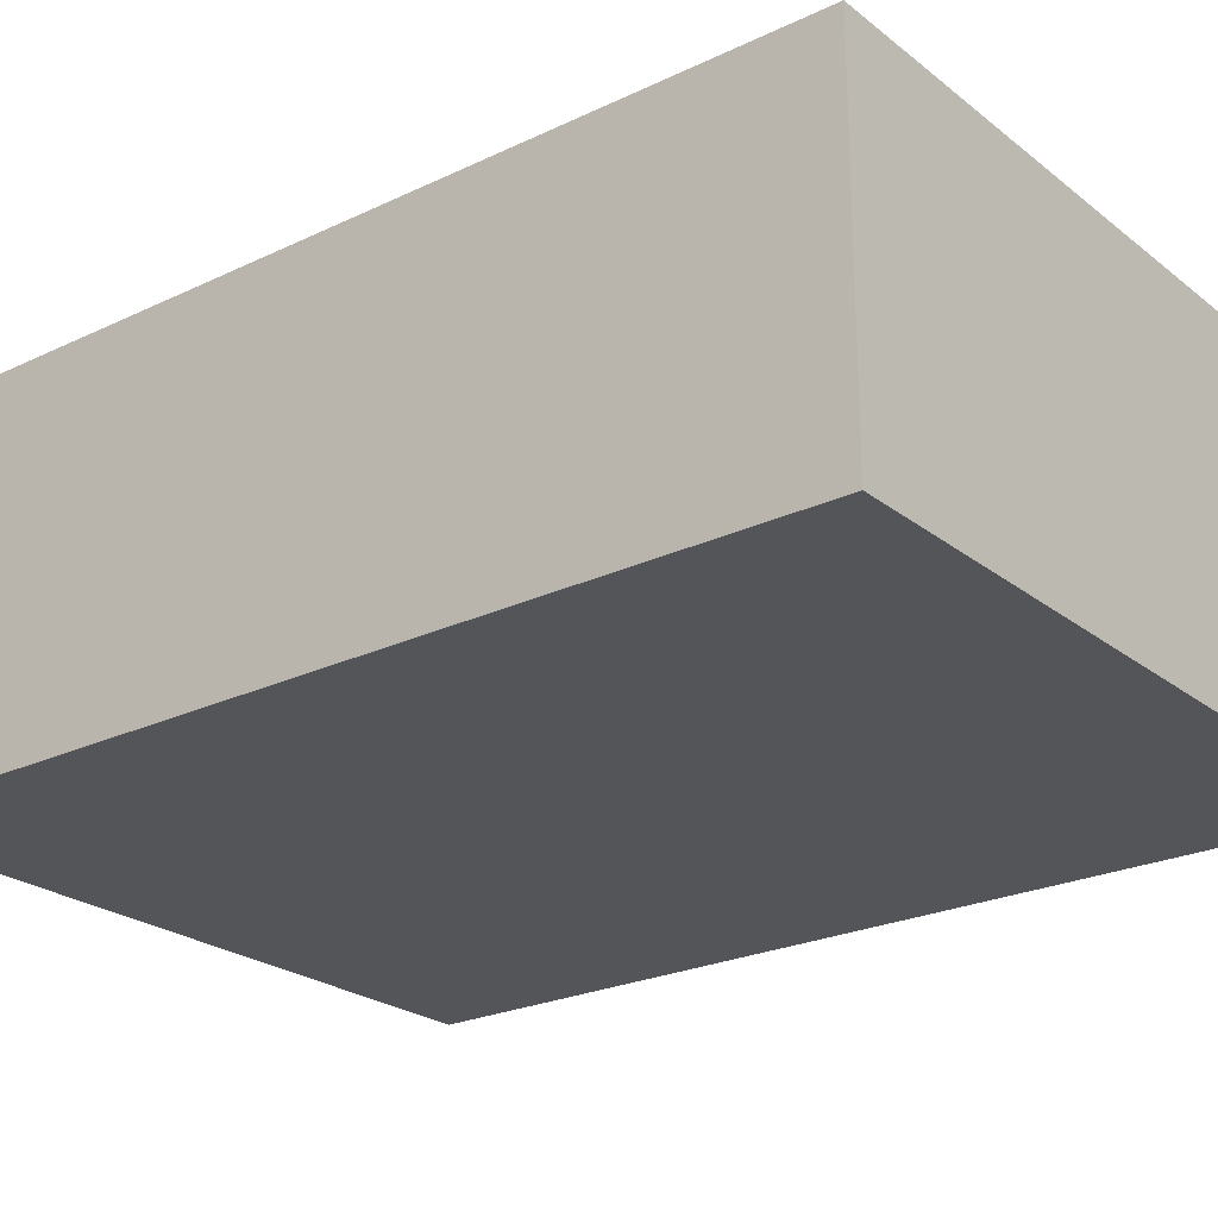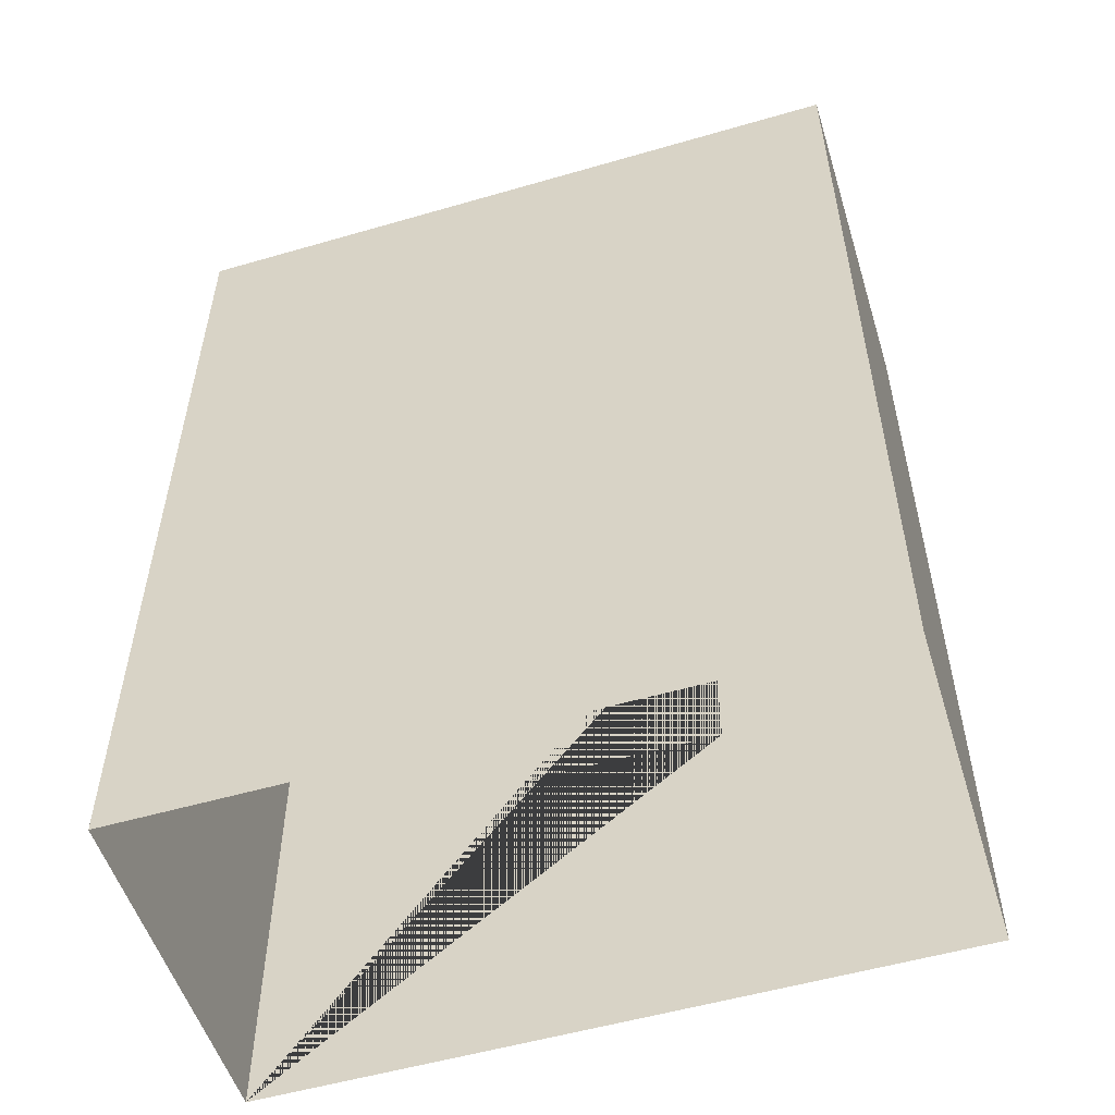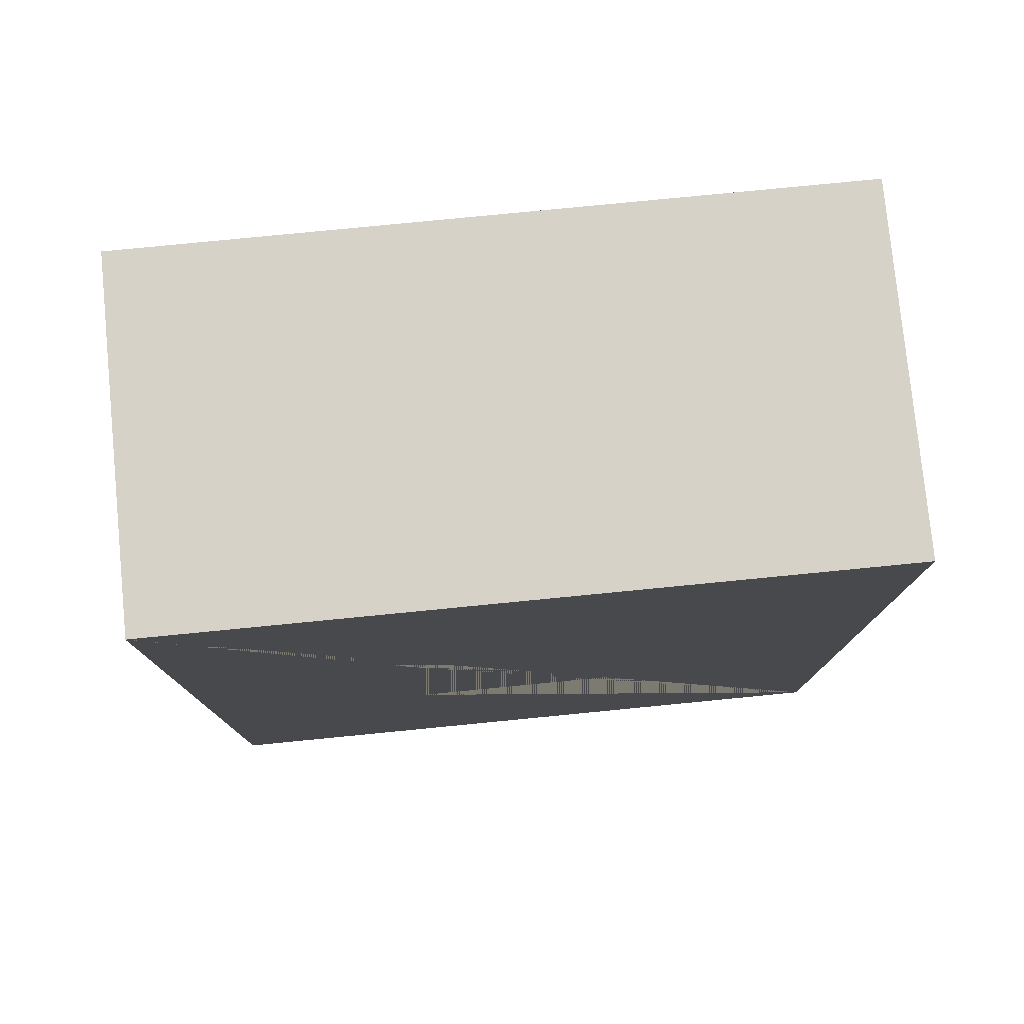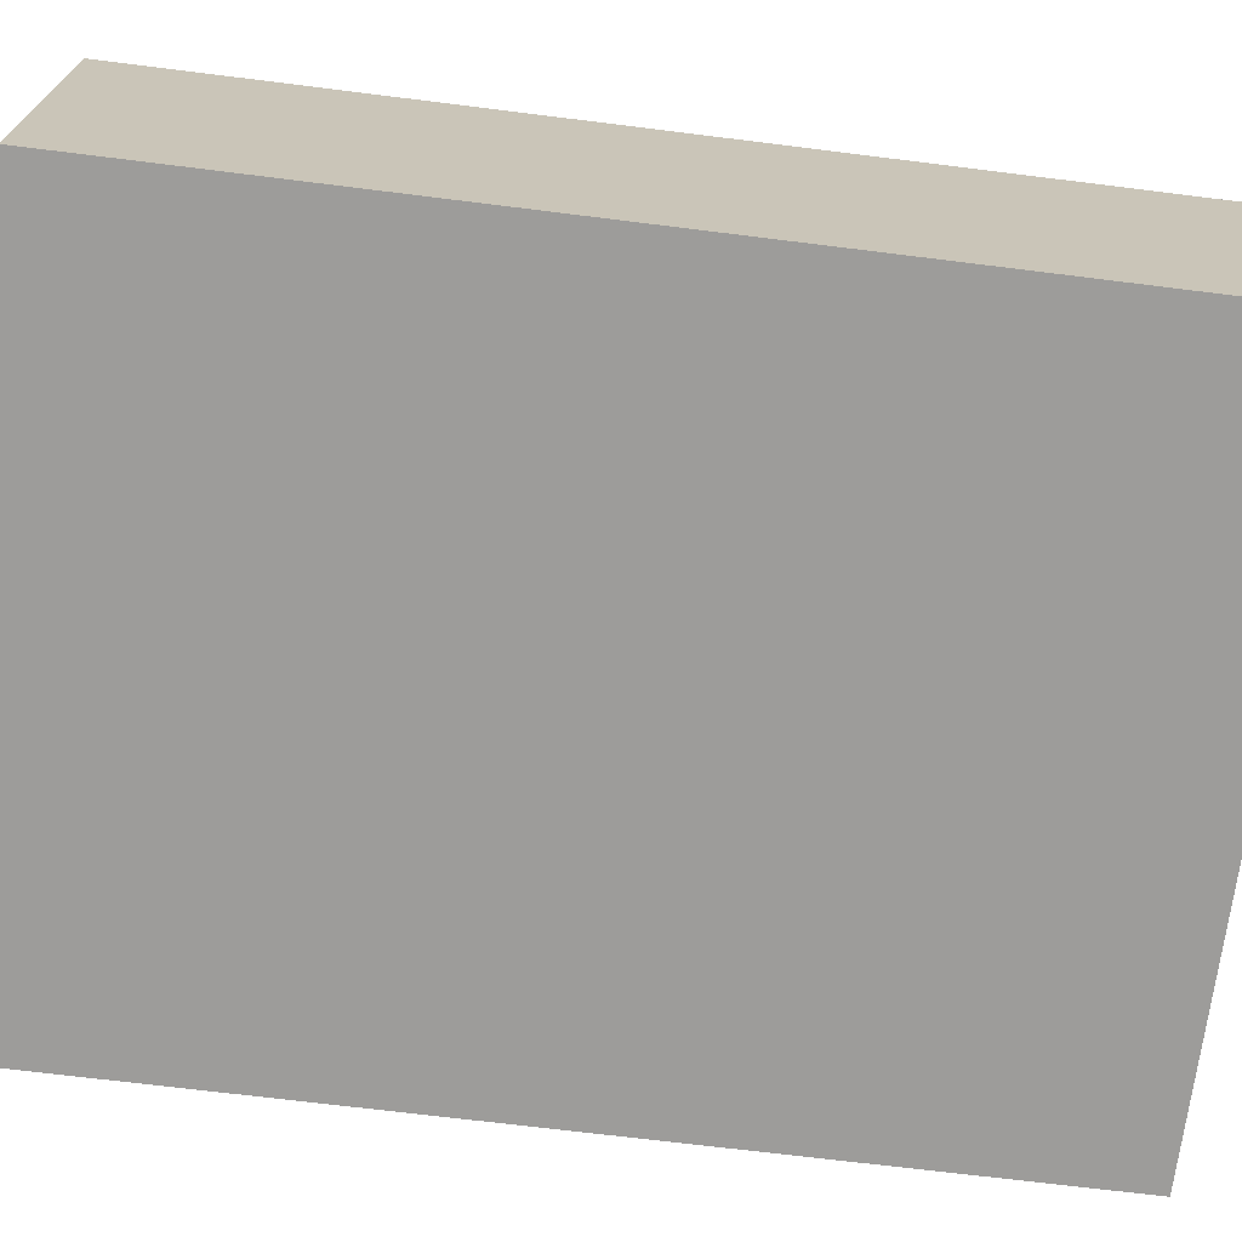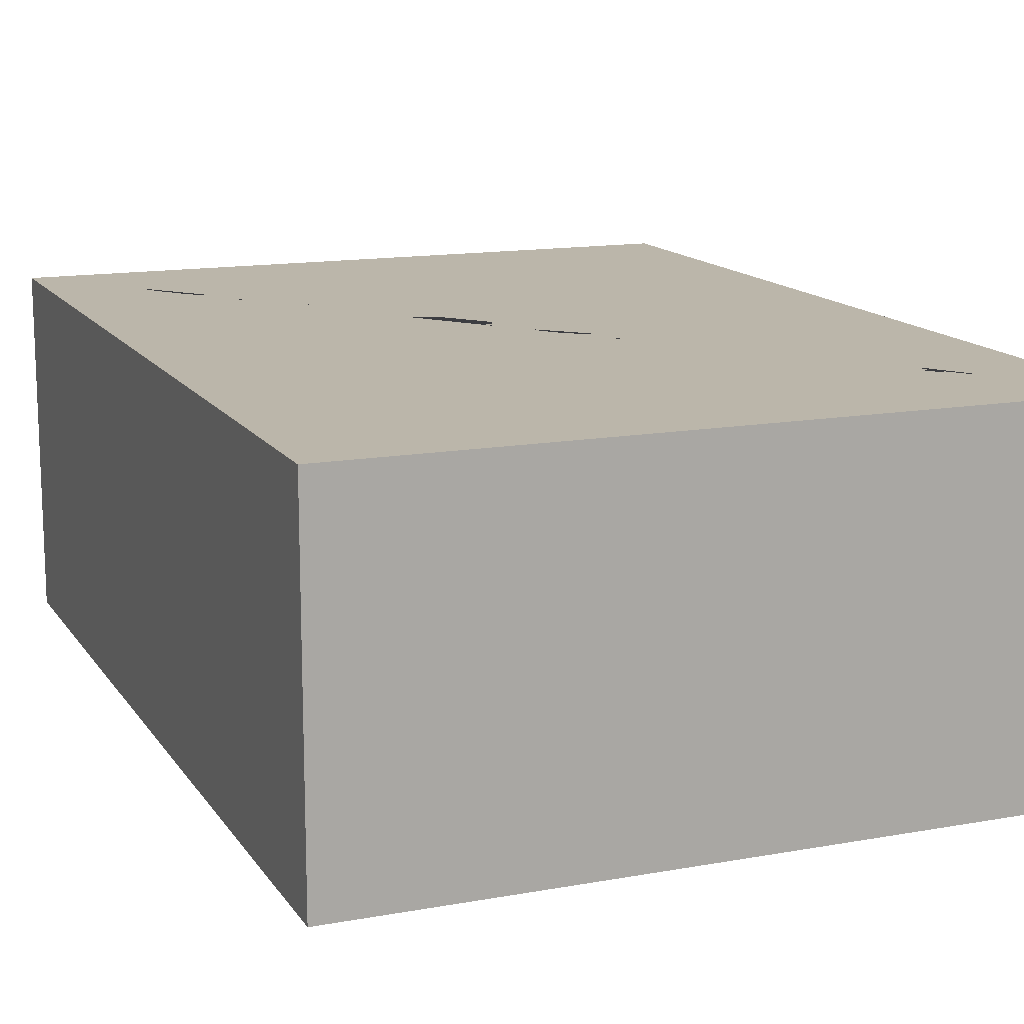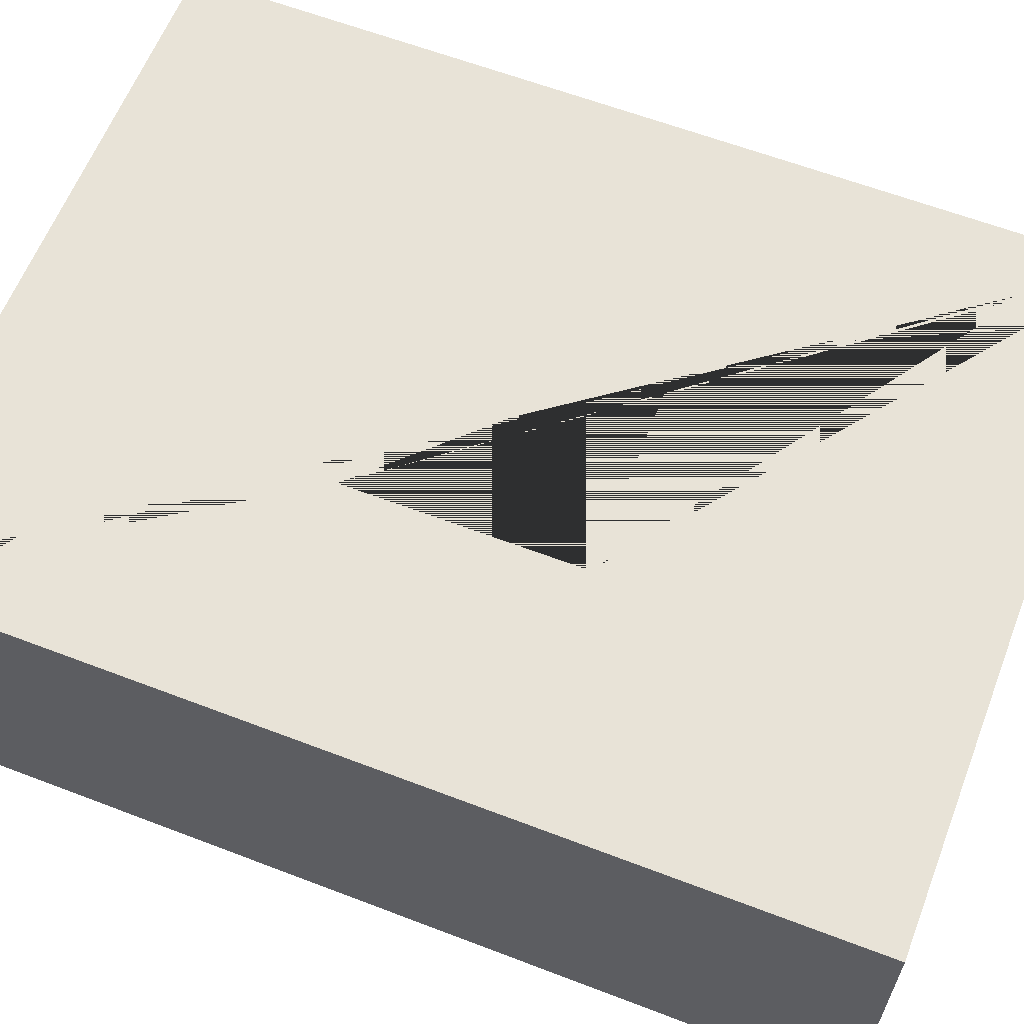
<metadata>
{"format":"obj","ext":"obj","renderer":"f3d","projection":"perspective","resolution":1024,"background":"white","views":[{"elev":-24.1,"azim":-51.8,"up":"+Y"},{"elev":-53.8,"azim":17.2,"up":"+Z"},{"elev":78.3,"azim":174.4,"up":"+Z"},{"elev":-70.2,"azim":-97.1,"up":"+Y"},{"elev":14.0,"azim":-21.9,"up":"+Y"},{"elev":61.6,"azim":111.3,"up":"+Y"}]}
</metadata>
<code>
o Light.001_Cube.010
v 5.25 5.023 -11.05
v 5 5.332 -11.13
v 5.25 4.864 -11.39
v 5 5.121 -11.58
v 6.75 5.023 -11.05
v 7 5.332 -11.13
v 6.75 4.864 -11.39
v 7 5.121 -11.58
v 5 4.668 -11.37
v 5 4.879 -10.92
v 7 4.668 -11.37
v 7 4.879 -10.92
v 5 4.668 -11.37
v 5 4.879 -10.92
v 7 4.668 -11.37
v 7 4.879 -10.92
f 10 2 4 9
f 9 4 8 11
f 11 8 6 12
f 12 6 2 10
f 3 7 5 1
f 8 4 2 6
f 13 14 10 9
f 15 13 9 11
f 16 15 11 12
f 14 16 12 10
f 3 1 14 13
f 7 3 13 15
f 5 7 15 16
f 1 5 16 14
o Light.002_Cube.011
v -6.75 5.023 8.946
v -7 5.332 8.871
v -6.75 4.864 8.606
v -7 5.121 8.418
v -5.25 5.023 8.946
v -5 5.332 8.871
v -5.25 4.864 8.606
v -5 5.121 8.418
v -7 4.668 8.629
v -7 4.879 9.082
v -5 4.668 8.629
v -5 4.879 9.082
v -7 4.668 8.629
v -7 4.879 9.082
v -5 4.668 8.629
v -5 4.879 9.082
f 26 18 20 25
f 25 20 24 27
f 27 24 22 28
f 28 22 18 26
f 19 23 21 17
f 24 20 18 22
f 29 30 26 25
f 31 29 25 27
f 32 31 27 28
f 30 32 28 26
f 19 17 30 29
f 23 19 29 31
f 21 23 31 32
f 17 21 32 30
o Light.008_Cube.017
v 5.99 4.875 -11.18
v 5.99 4.867 -11.2
v 5.99 4.948 -11.21
v 6.01 4.875 -11.18
v 6.01 4.867 -11.2
v 6.01 4.948 -11.21
v 6.01 4.939 -11.23
v 5.99 4.939 -11.23
f 34 37 36 33
f 33 35 40 34
f 36 38 35 33
f 37 39 38 36
f 39 40 35 38
f 34 40 39 37
o Light.009_Cube.018
v 6.75 4.807 -11.17
v 6.75 4.934 -11.45
v 5.25 4.807 -11.17
v 5.25 4.934 -11.45
f 41 43 44 42
o Light.010_Cube.019
v 5.99 4.875 -11.18
v 5.99 4.867 -11.2
v 5.99 4.948 -11.21
v 6.01 4.875 -11.18
v 6.01 4.867 -11.2
v 6.01 4.948 -11.21
v 6.01 4.939 -11.23
v 5.99 4.939 -11.23
f 46 49 48 45
f 45 47 52 46
f 48 50 47 45
f 49 51 50 48
f 51 52 47 50
f 46 52 51 49
o Light.011_Cube.020
v 5.25 5.023 -11.05
v 5.25 4.864 -11.39
v 6.75 5.023 -11.05
v 5 4.879 -10.92
v 5 4.668 -11.37
v 7 4.879 -10.92
v 5 4.879 -10.92
v 5 4.668 -11.37
v 5 5.332 -11.13
v 7 4.879 -10.92
v 7 4.668 -11.37
v 7 5.332 -11.13
v 7 5.121 -11.58
v 5 5.121 -11.58
v 7 4.668 -11.37
v 6.75 4.864 -11.39
f 54 53 56 57
f 54 68 55 53
f 53 55 58 56
f 57 56 59 60
f 56 58 62 59
f 59 61 66 60
f 62 64 61 59
f 58 67 63 62
f 63 65 64 62
f 65 66 61 64
f 60 66 65 63
f 67 57 60 63
f 68 54 57 67
f 55 68 67 58
o Light.012_Cube.021
v 5.25 4.807 -11.33
v 5.25 4.934 -11.05
v 6.75 4.807 -11.33
v 6.75 4.934 -11.05
f 69 71 72 70
o Light.013_Cube.022
v -6.01 4.875 8.819
v -6.01 4.867 8.801
v -6.01 4.948 8.785
v -5.99 4.875 8.819
v -5.99 4.867 8.801
v -5.99 4.948 8.785
v -5.99 4.939 8.767
v -6.01 4.939 8.767
f 74 77 76 73
f 73 75 80 74
f 76 78 75 73
f 77 79 78 76
f 79 80 75 78
f 74 80 79 77
o Light.014_Cube.023
v -6.75 4.807 8.674
v -6.75 4.934 8.946
v -5.25 4.807 8.674
v -5.25 4.934 8.946
f 81 83 84 82
o Light.015_Cube.024
v -6.01 4.875 8.819
v -6.01 4.867 8.801
v -6.01 4.948 8.785
v -5.99 4.875 8.819
v -5.99 4.867 8.801
v -5.99 4.948 8.785
v -5.99 4.939 8.767
v -6.01 4.939 8.767
f 86 89 88 85
f 85 87 92 86
f 88 90 87 85
f 89 91 90 88
f 91 92 87 90
f 86 92 91 89
o Light.016_Cube.025
v -6.75 5.023 8.946
v -6.75 4.864 8.606
v -5.25 5.023 8.946
v -7 4.879 9.082
v -7 4.668 8.629
v -5 4.879 9.082
v -7 4.879 9.082
v -7 4.668 8.629
v -7 5.332 8.871
v -5 4.879 9.082
v -5 4.668 8.629
v -5 5.332 8.871
v -5 5.121 8.418
v -7 5.121 8.418
v -5 4.668 8.629
v -5.25 4.864 8.606
f 94 93 96 97
f 94 108 95 93
f 93 95 98 96
f 97 96 99 100
f 96 98 102 99
f 99 101 106 100
f 102 104 101 99
f 98 107 103 102
f 103 105 104 102
f 105 106 101 104
f 100 106 105 103
f 107 97 100 103
f 108 94 97 107
f 95 108 107 98
o Light.017_Cube.026
v -6.75 4.807 8.674
v -6.75 4.934 8.946
v -5.25 4.807 8.674
v -5.25 4.934 8.946
f 109 111 112 110
o Plane.001_Plane.003
v 15 0 20
v 15 15 20
v 15 0 -20
v 15 15 -20
f 113 114 116 115
o Plane.002_Plane.004
v -15 15 20
v -15 0 20
v -15 15 -20
v -15 0 -20
f 117 118 120 119
o Plane.003_Plane.005
v -15 15 20
v 15 15 20
v -15 0 20
v 15 0 20
f 121 122 124 123
o Plane.004_Plane.006
v -15 15 -20
v 15 15 -20
v -15 15 20
v 15 15 20
v -5 15 -5
v 5 15 -5
v 5 15 5
v -5 15 5
f 125 126 128 131 130 129
f 132 131 128 127 125 129
o Plane.005_Plane.008
v -5 15 -5
v 5 15 -5
v -5 15 5
v 5 15 5
f 133 134 136 135
o Plane
v -15 0 20
v 15 0 20
v -15 0 -20
v 15 0 -20
f 137 138 140 139
o Cube_Cube.001
v -8 0.5 10.5
v -8 4.5 10.5
v -8 0.5 9.5
v -8 4.5 9.5
v -4 0.5 10.5
v -4 4.5 10.5
v -4 0.5 9.5
v -4 4.5 9.5
f 141 142 144 143
f 143 144 148 147
f 147 148 146 145
f 145 146 142 141
f 143 147 145 141
f 148 144 142 146
o Cube.001_Cube.002
v 4 0.5 -9.5
v 4 4.5 -9.5
v 4 0.5 -10.5
v 4 4.5 -10.5
v 8 0.5 -9.5
v 8 4.5 -9.5
v 8 0.5 -10.5
v 8 4.5 -10.5
f 149 150 152 151
f 151 152 156 155
f 155 156 154 153
f 153 154 150 149
f 151 155 153 149
f 156 152 150 154
o Cube.002_Cube.003
v -2 0.5 0.5
v -2 4.5 0.5
v -2 0.5 -0.5
v -2 4.5 -0.5
v 2 0.5 0.5
v 2 4.5 0.5
v 2 0.5 -0.5
v 2 4.5 -0.5
f 157 158 160 159
f 159 160 164 163
f 163 164 162 161
f 161 162 158 157
f 159 163 161 157
f 164 160 158 162
o Light_Cube.005
v -0.75 5.023 -1.054
v -1 5.332 -1.129
v -0.75 4.864 -1.394
v -1 5.121 -1.582
v 0.75 5.023 -1.054
v 1 5.332 -1.129
v 0.75 4.864 -1.394
v 1 5.121 -1.582
v -1 4.668 -1.371
v -1 4.879 -0.9178
v 1 4.668 -1.371
v 1 4.879 -0.9178
v -1 4.668 -1.371
v -1 4.879 -0.9178
v 1 4.668 -1.371
v 1 4.879 -0.9178
f 174 166 168 173
f 173 168 172 175
f 175 172 170 176
f 176 170 166 174
f 167 171 169 165
f 172 168 166 170
f 177 178 174 173
f 179 177 173 175
f 180 179 175 176
f 178 180 176 174
f 167 165 178 177
f 171 167 177 179
f 169 171 179 180
f 165 169 180 178
o Light.003_Cube.012
v -0.01 4.875 -1.181
v -0.01 4.867 -1.199
v -0.01 4.948 -1.215
v 0.01 4.875 -1.181
v 0.01 4.867 -1.199
v 0.01 4.948 -1.215
v 0.01 4.939 -1.233
v -0.01 4.939 -1.233
f 182 185 184 181
f 181 183 188 182
f 184 186 183 181
f 185 187 186 184
f 187 188 183 186
f 182 188 187 185
o Light.004_Cube.013
v -0.75 4.807 -1.326
v -0.75 4.934 -1.054
v 0.75 4.807 -1.326
v 0.75 4.934 -1.054
f 189 191 192 190
o Light.005_Cube.014
v -0.01 4.875 -1.181
v -0.01 4.867 -1.199
v -0.01 4.948 -1.215
v 0.01 4.875 -1.181
v 0.01 4.867 -1.199
v 0.01 4.948 -1.215
v 0.01 4.939 -1.233
v -0.01 4.939 -1.233
f 194 197 196 193
f 193 195 200 194
f 196 198 195 193
f 197 199 198 196
f 199 200 195 198
f 194 200 199 197
o Light.006_Cube.015
v -0.75 5.023 -1.054
v -0.75 4.864 -1.394
v 0.75 5.023 -1.054
v -1 4.879 -0.9178
v -1 4.668 -1.371
v 1 4.879 -0.9178
v -1 4.879 -0.9178
v -1 4.668 -1.371
v -1 5.332 -1.129
v 1 4.879 -0.9178
v 1 4.668 -1.371
v 1 5.332 -1.129
v 1 5.121 -1.582
v -1 5.121 -1.582
v 1 4.668 -1.371
v 0.75 4.864 -1.394
f 202 201 204 205
f 202 216 203 201
f 201 203 206 204
f 205 204 207 208
f 204 206 210 207
f 207 209 214 208
f 210 212 209 207
f 206 215 211 210
f 211 213 212 210
f 213 214 209 212
f 208 214 213 211
f 215 205 208 211
f 216 202 205 215
f 203 216 215 206
o Light.007_Cube.016
v -0.75 4.807 -1.326
v -0.75 4.934 -1.054
v 0.75 4.807 -1.326
v 0.75 4.934 -1.054
f 217 219 220 218

</code>
